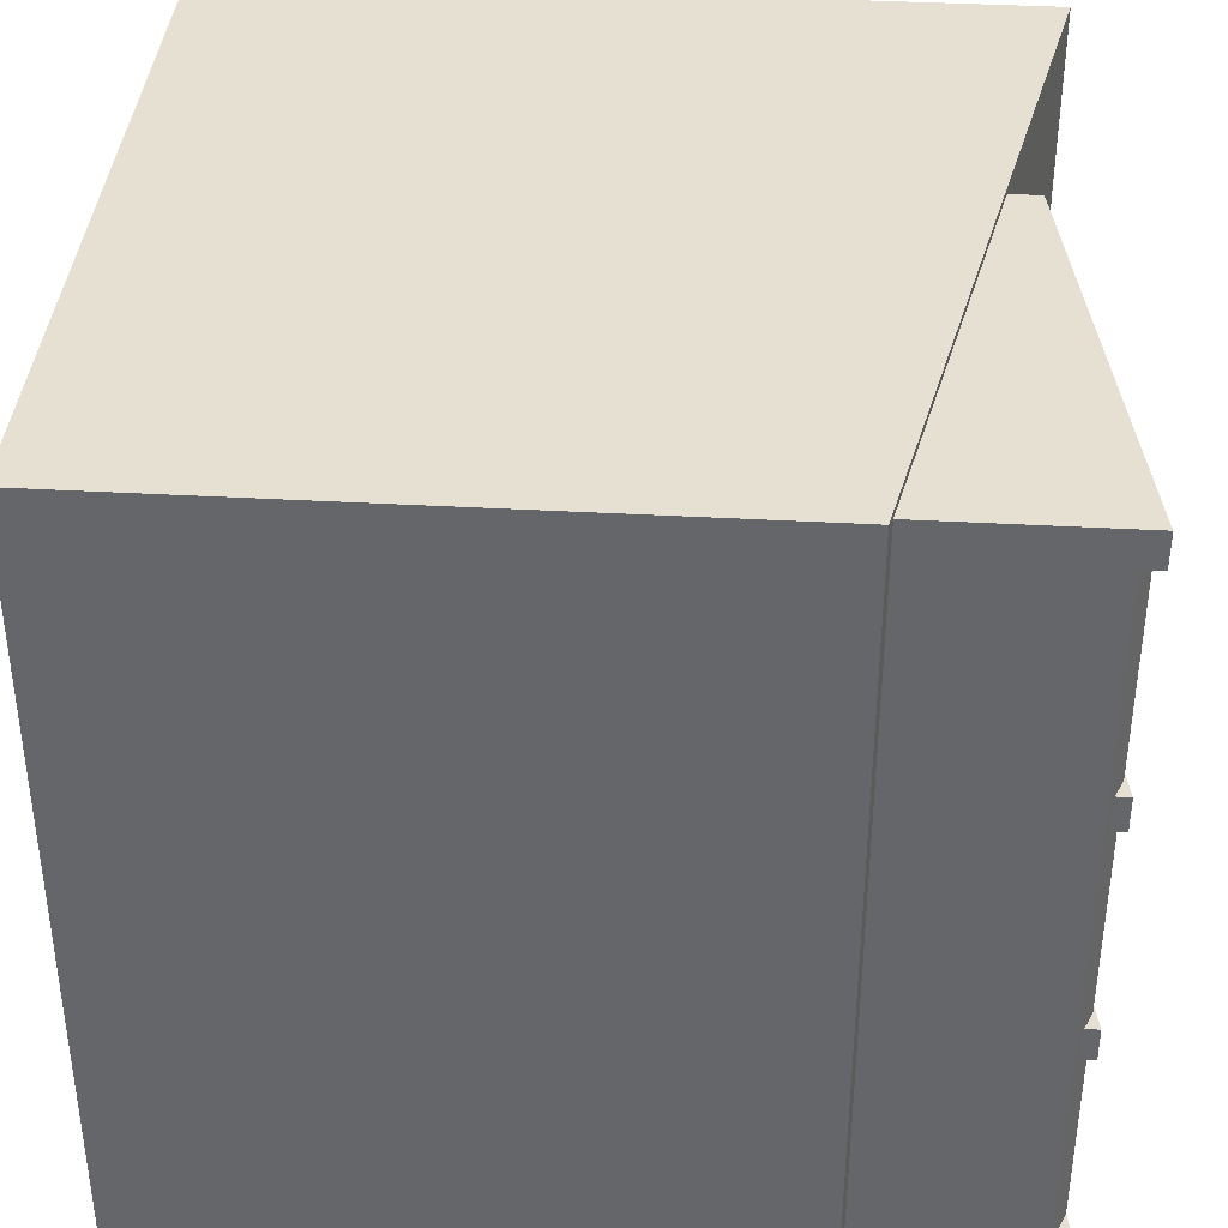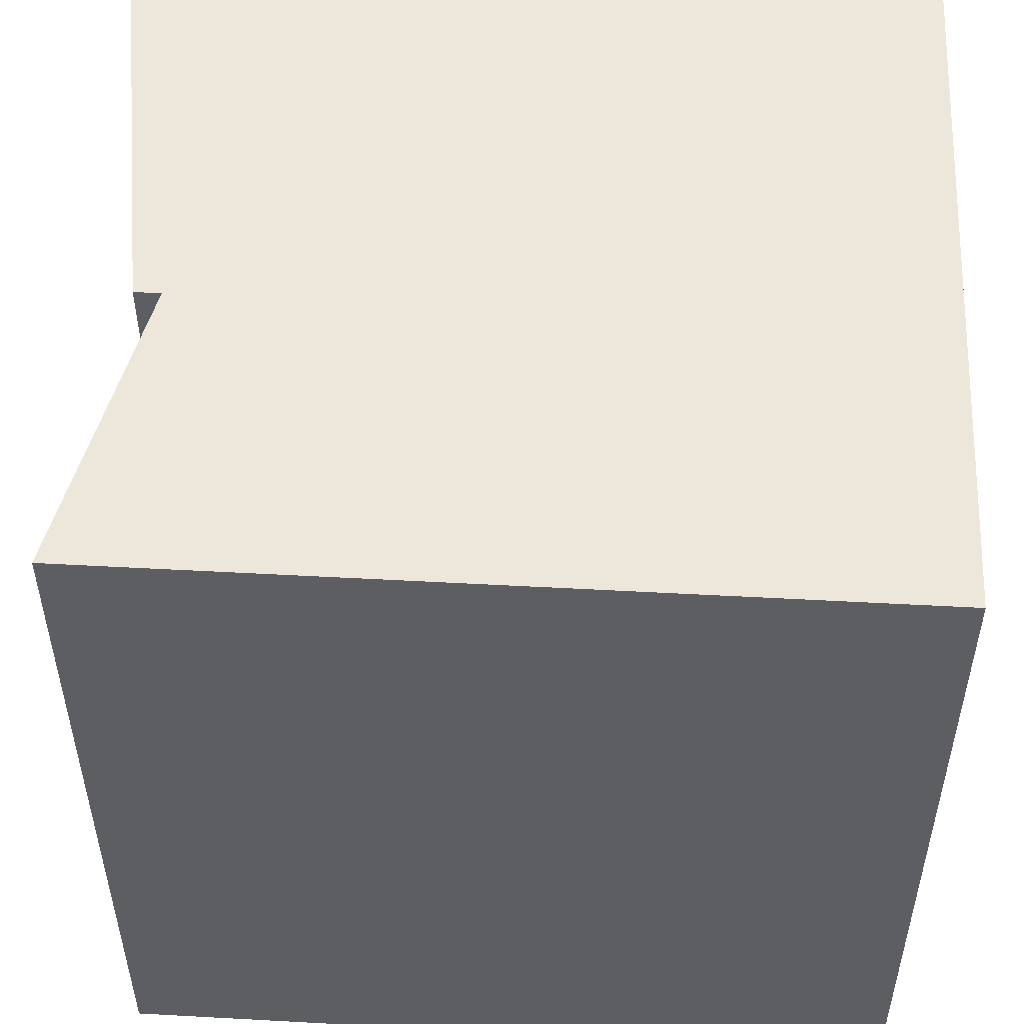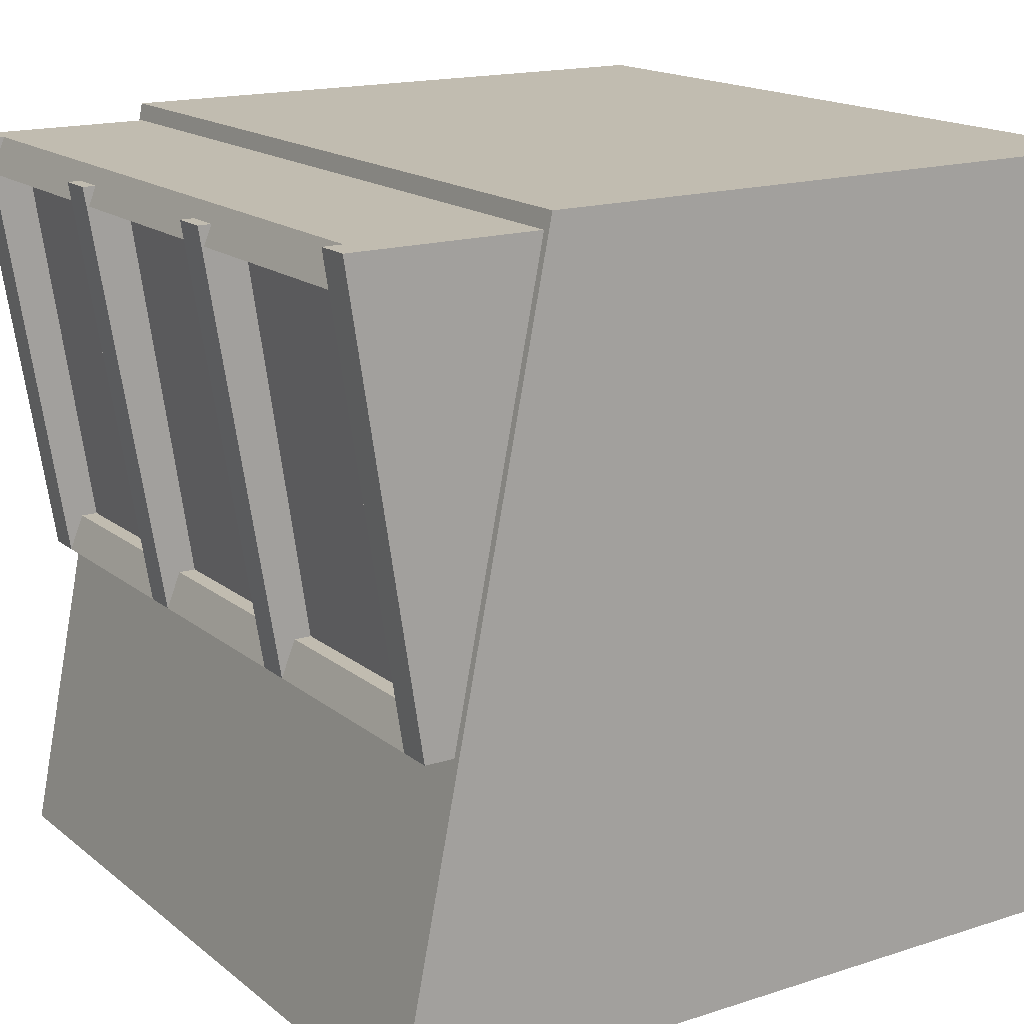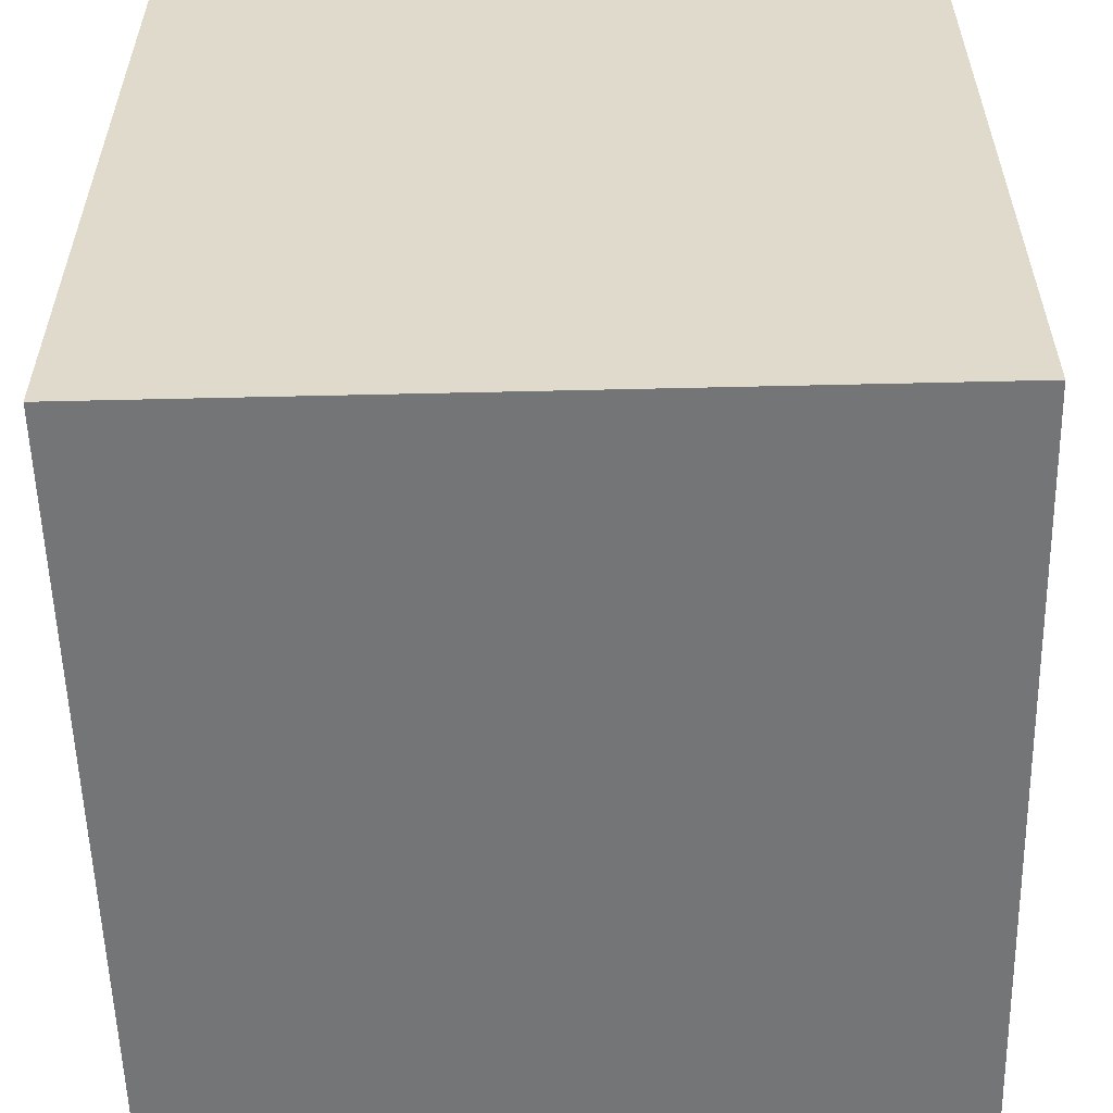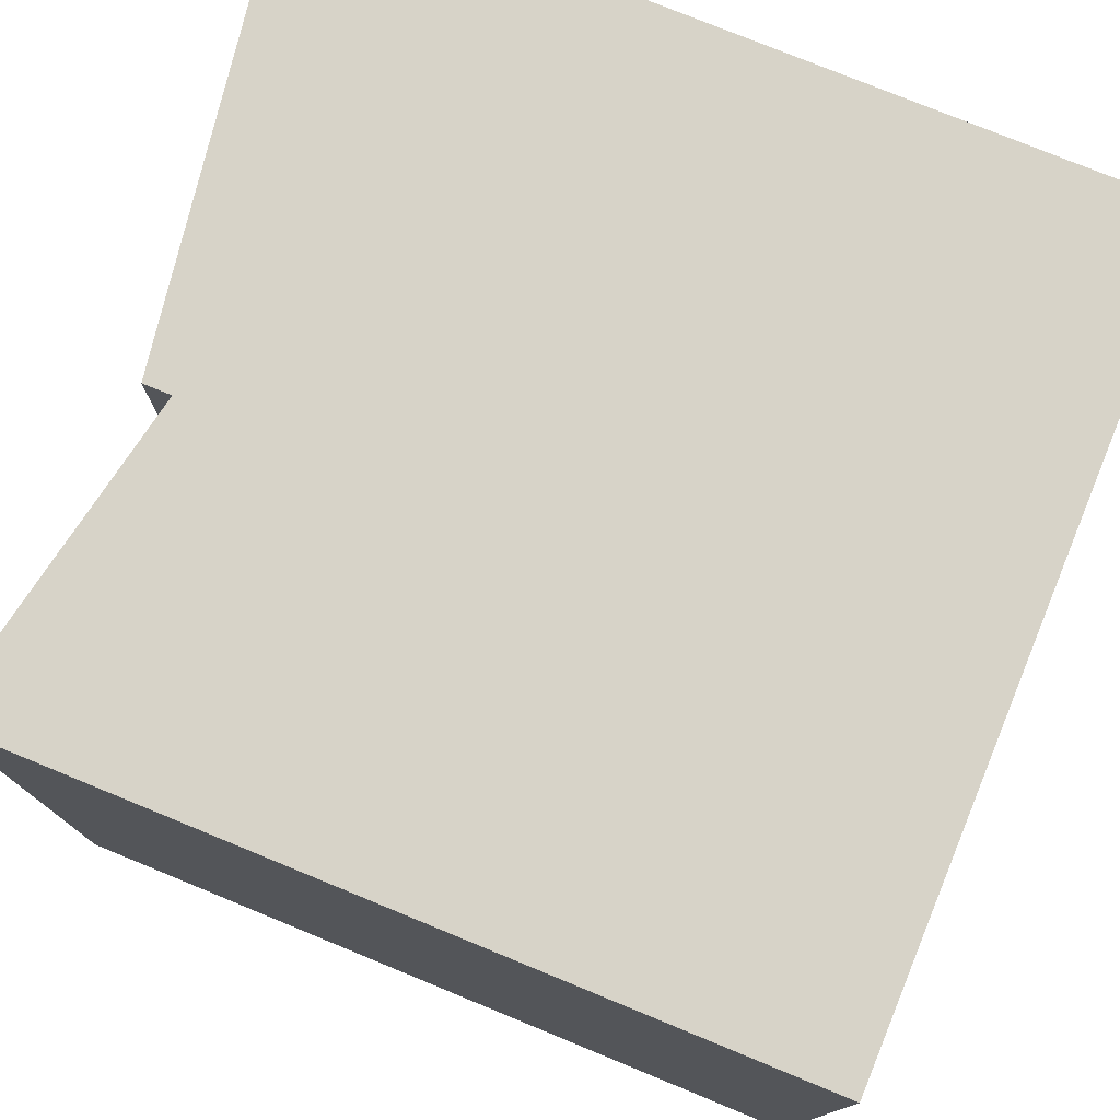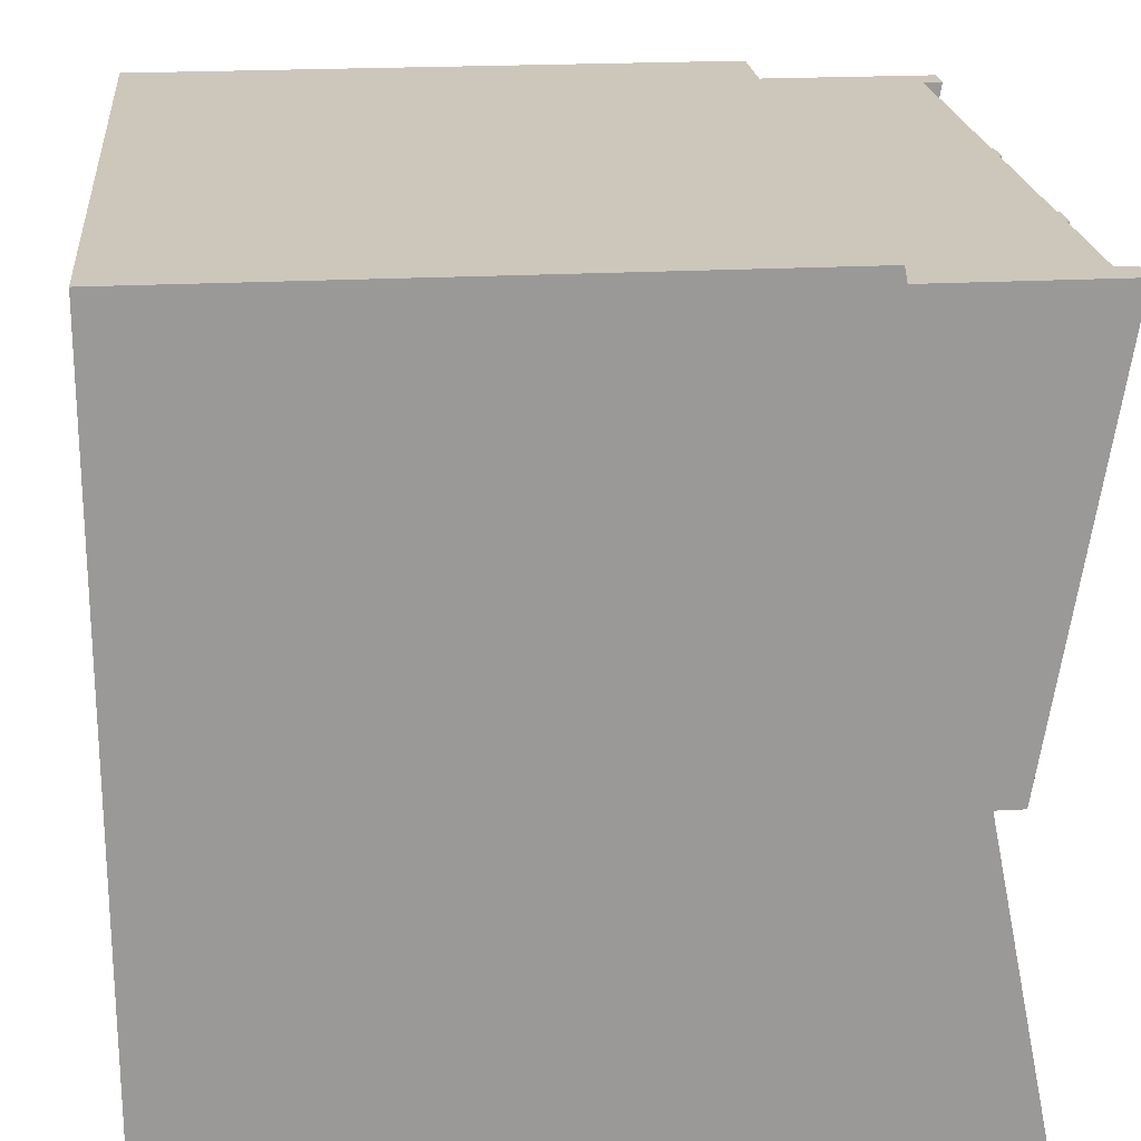
<metadata>
{"format":"obj","ext":"obj","renderer":"f3d","projection":"perspective","resolution":1024,"background":"white","views":[{"elev":37.8,"azim":4.1,"up":"+Y"},{"elev":51.2,"azim":-176.6,"up":"+Y"},{"elev":16.6,"azim":146.9,"up":"+Z"},{"elev":-56.4,"azim":-88.6,"up":"+Z"},{"elev":77.1,"azim":-157.7,"up":"+Y"},{"elev":21.3,"azim":-5.6,"up":"+Z"}]}
</metadata>
<code>
g ______15
o object_1
v 2.727 3.101 2.027
v 2.727 3.32 2.027
v 2.762 3.101 2.246
v 2.762 3.32 2.246
v 3.141 3.101 4.568
v 3.141 3.32 4.568
v 3.176 3.101 4.787
v 3.176 3.32 4.787
v 4.78 3.101 2.027
v 4.78 3.32 2.027
v 4.816 3.101 2.246
v 4.816 3.32 2.246
v 5.194 3.101 4.568
v 5.194 3.32 4.568
v 5.23 3.101 4.787
v 5.23 3.32 4.787
f 1 2 10 9
f 8 7 15 16
f 2 4 12 10
f 4 6 14 12
f 6 8 16 14
f 15 13 14 16
f 13 11 12 14
f 11 9 10 12
f 7 8 6 5
f 5 6 4 3
f 3 4 2 1
f 7 5 13 15
f 5 3 11 13
f 1 9 11 3
o object_2
v 2.727 1.556 2.027
v 2.727 1.776 2.027
v 2.762 1.556 2.246
v 2.762 1.776 2.246
v 3.141 1.556 4.568
v 3.141 1.776 4.568
v 3.176 1.556 4.787
v 3.176 1.776 4.787
v 4.78 1.556 2.027
v 4.78 1.776 2.027
v 4.816 1.556 2.246
v 4.816 1.776 2.246
v 5.194 1.556 4.568
v 5.194 1.776 4.568
v 5.23 1.556 4.787
v 5.23 1.776 4.787
f 17 18 26 25
f 24 23 31 32
f 18 20 28 26
f 30 28 20 22
f 24 32 30 22
f 31 29 30 32
f 28 30 29 27
f 25 26 28 27
f 21 23 24 22
f 22 20 19 21
f 17 19 20 18
f 23 21 29 31
f 21 19 27 29
f 17 25 27 19
o object_3
v 2.727 0.0441 2.027
v 2.727 0.2634 2.027
v 2.762 0.0441 2.254
v 2.762 0.2634 2.254
v 3.141 0.0441 4.665
v 3.141 0.2634 4.665
v 3.176 0.0441 4.892
v 3.176 0.2634 4.892
v 4.78 0.0441 2.027
v 4.78 0.2634 2.027
v 4.816 0.0441 2.254
v 4.816 0.2634 2.254
v 5.194 0.0441 4.665
v 5.194 0.2634 4.665
v 5.23 0.0441 4.892
v 5.23 0.2634 4.892
f 33 34 42 41
f 39 47 48 40
f 47 45 46 48
f 44 46 45 43
f 41 42 44 43
f 34 36 44 42
f 36 38 46 44
f 38 40 48 46
f 39 37 45 47
f 37 35 43 45
f 33 41 43 35
f 39 40 38 37
f 37 38 36 35
f 35 36 34 33
o object_4
v 2.727 4.735 2.027
v 2.727 4.954 2.027
v 2.762 4.735 2.254
v 2.762 4.954 2.254
v 3.141 4.735 4.665
v 3.141 4.954 4.665
v 3.176 4.735 4.892
v 3.176 4.954 4.892
v 4.78 4.735 2.027
v 4.78 4.954 2.027
v 4.816 4.735 2.254
v 4.816 4.954 2.254
v 5.194 4.735 4.665
v 5.194 4.954 4.665
v 5.23 4.735 4.892
v 5.23 4.954 4.892
f 49 50 58 57
f 55 63 64 56
f 63 61 62 64
f 60 62 61 59
f 57 58 60 59
f 52 60 58 50
f 52 54 62 60
f 54 56 64 62
f 55 53 61 63
f 53 51 59 61
f 51 49 57 59
f 55 56 54 53
f 53 54 52 51
f 51 52 50 49
o object_5
v 2.634 0.07967 2.254
v 2.634 4.914 2.254
v 2.727 0.07967 2.027
v 2.727 4.914 2.027
v 4.688 0.07967 2.254
v 4.688 4.914 2.254
v 4.78 0.07967 2.027
v 4.78 4.914 2.027
f 67 68 72 71
f 68 66 70 72
f 66 65 69 70
f 65 67 71 69
f 68 67 65
f 65 66 68
f 72 69 71
f 69 72 70
o object_6
v 3.048 0.08429 4.892
v 3.048 4.918 4.892
v 3.141 0.08429 4.665
v 3.141 4.918 4.665
v 5.102 0.08429 4.892
v 5.102 4.918 4.892
v 5.194 0.08429 4.665
v 5.194 4.918 4.665
f 75 76 80 79
f 76 74 78 80
f 74 73 77 78
f 73 75 79 77
f 76 75 73
f 73 74 76
f 80 77 79
f 77 80 78
g ______16
o object_7
v 4.141 0.214 1.281
v 4.141 4.775 1.281
v 4.434 0.214 1.281
v 4.434 4.775 1.281
v 4.669 0.214 4.798
v 4.669 4.775 4.798
v 4.961 0.214 4.798
v 4.961 4.775 4.798
f 84 87 83
f 87 84 88
f 82 81 85 86
f 86 85 87 88
f 84 83 81 82
f 83 87 85 81
f 84 82 86 88
o object_8
v 7.229e-06 1.034e-11 0
v 7.229e-06 5 0
v 0.0008629 1.034e-11 5
v 0.0008629 5 5
v 3.991 1.034e-11 5
v 3.991 5 5
v 5 1.034e-11 0
v 5 5 0
f 89 91 92 90
f 89 95 93 91
f 93 95 96 94
f 92 94 96 90
f 96 95 89 90
f 94 92 91 93

</code>
